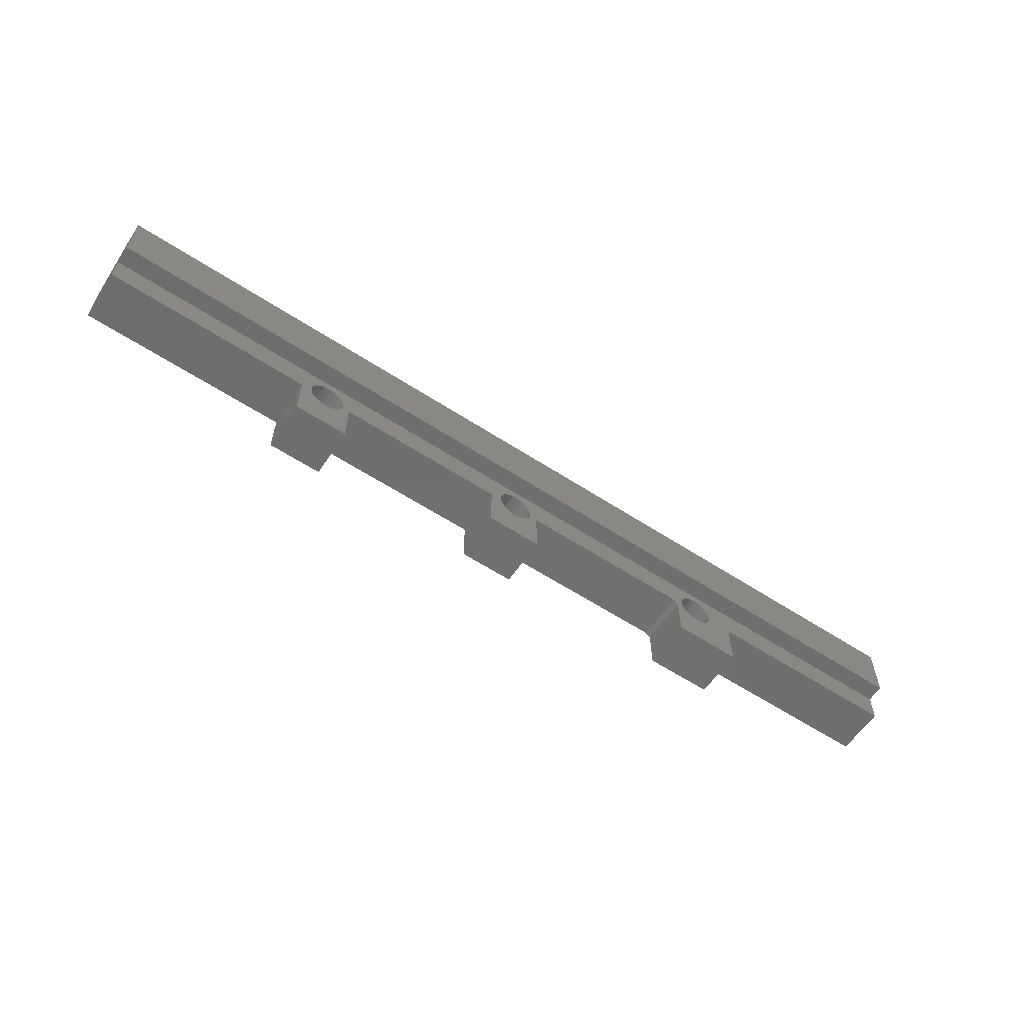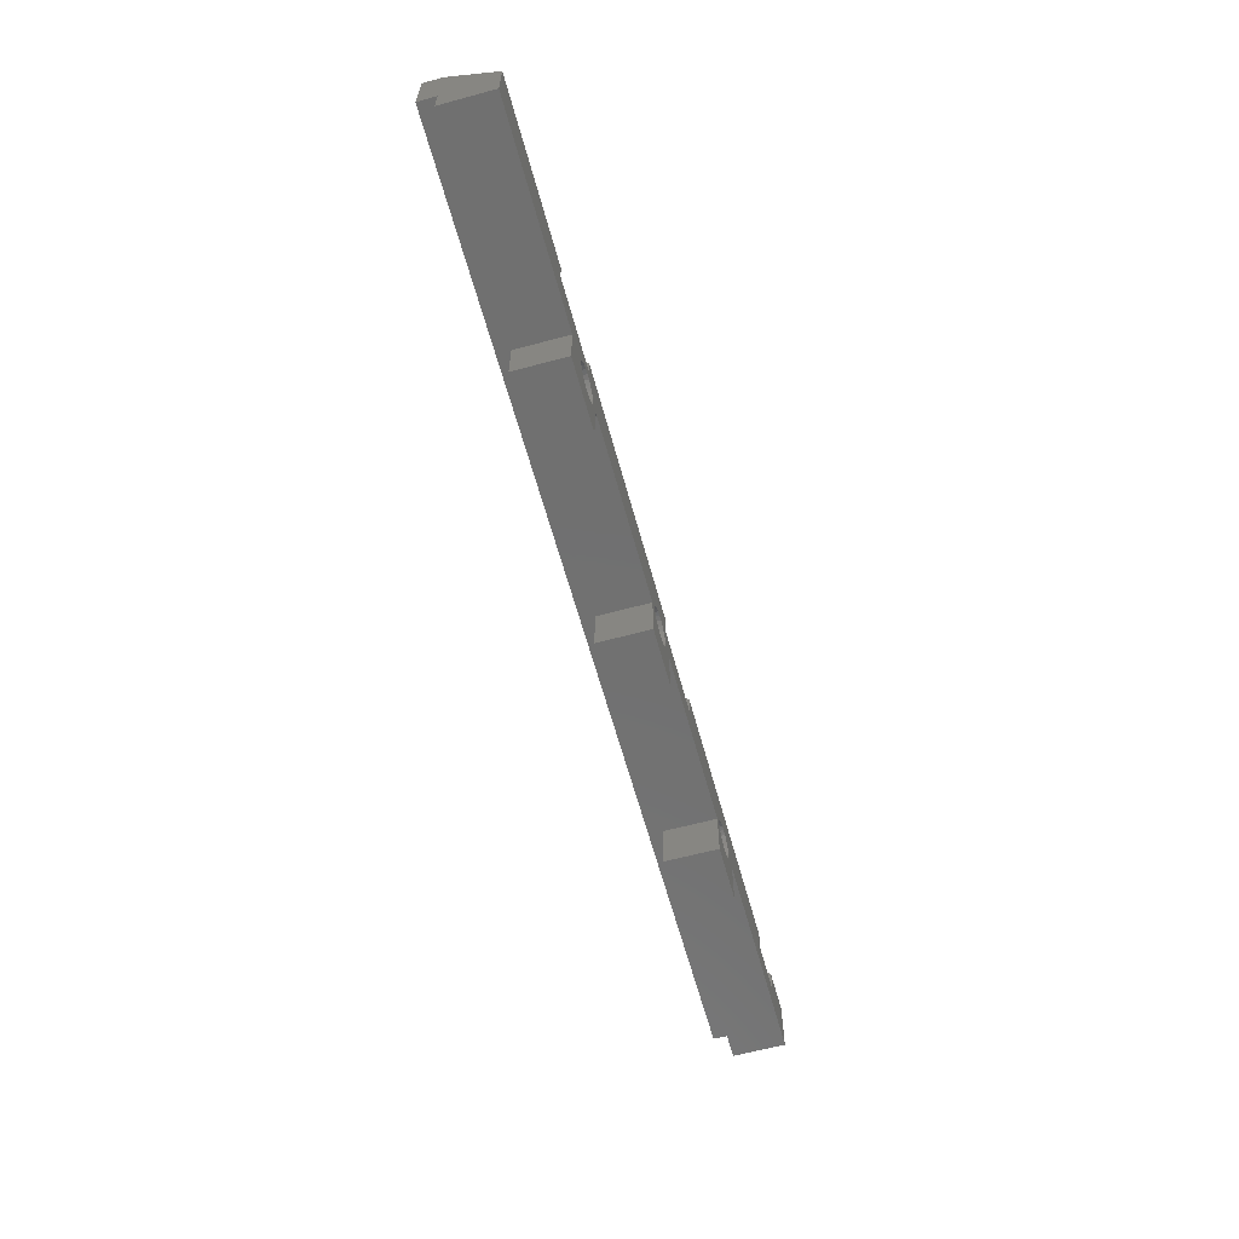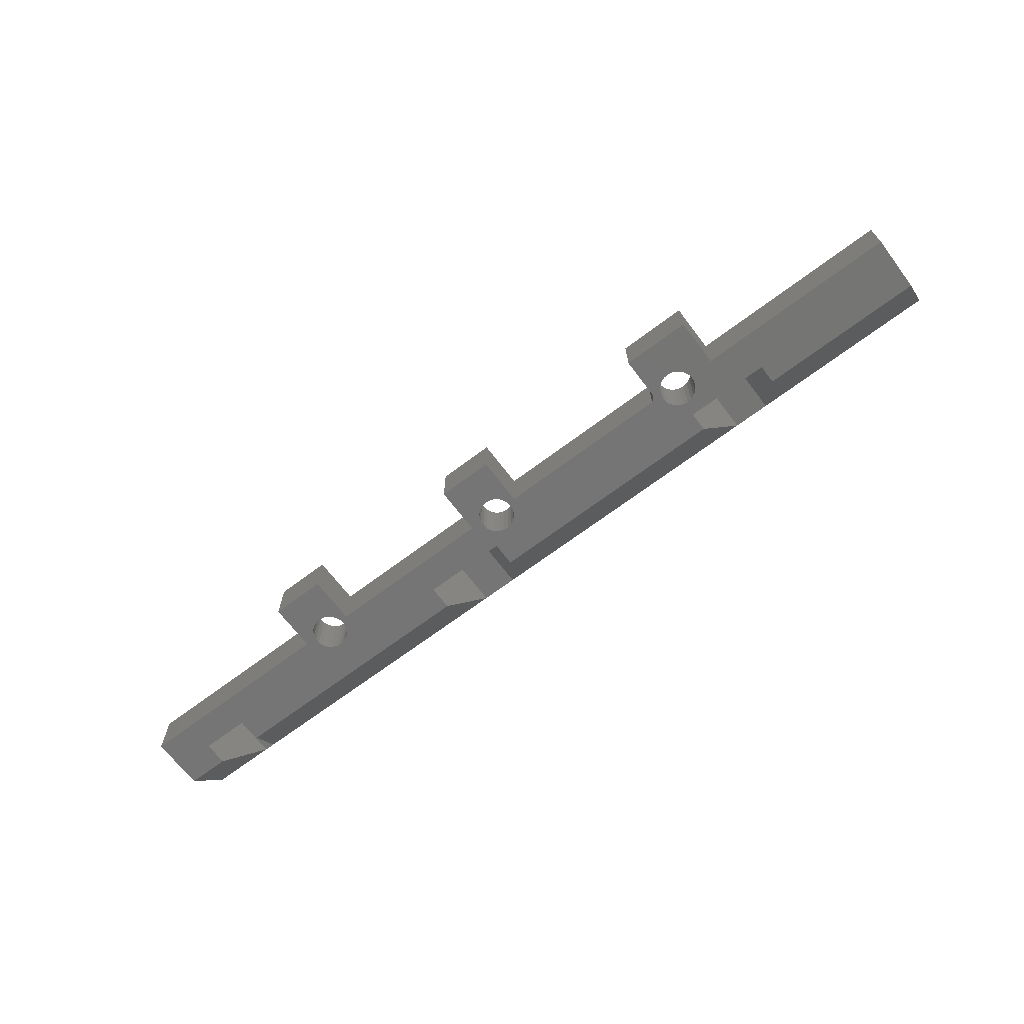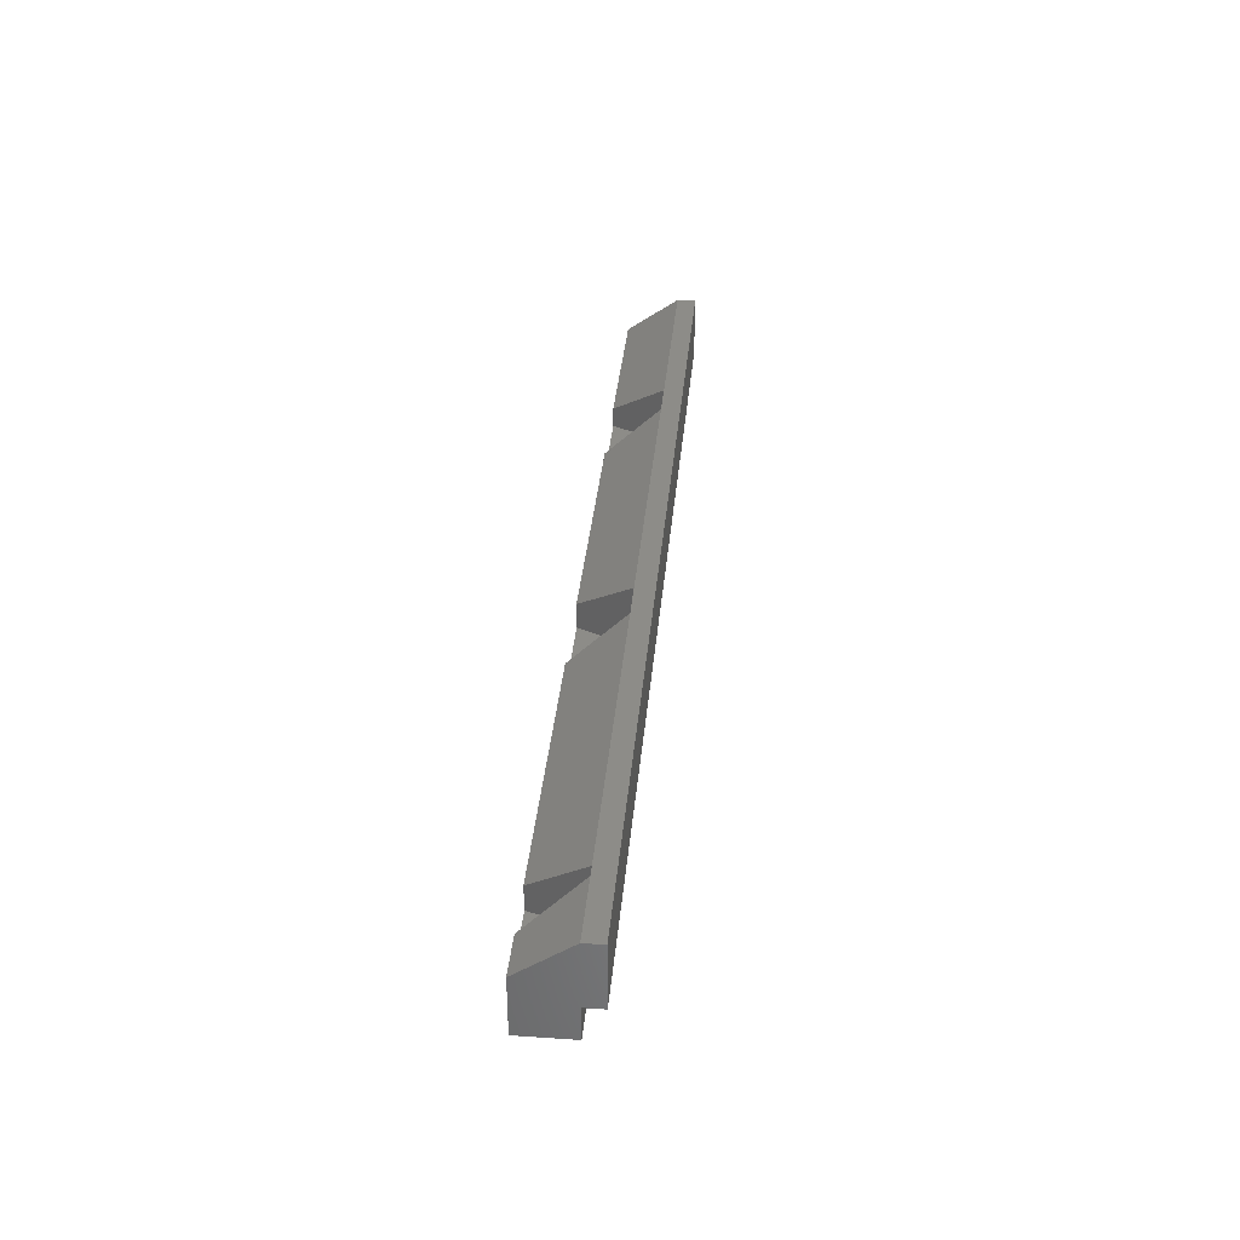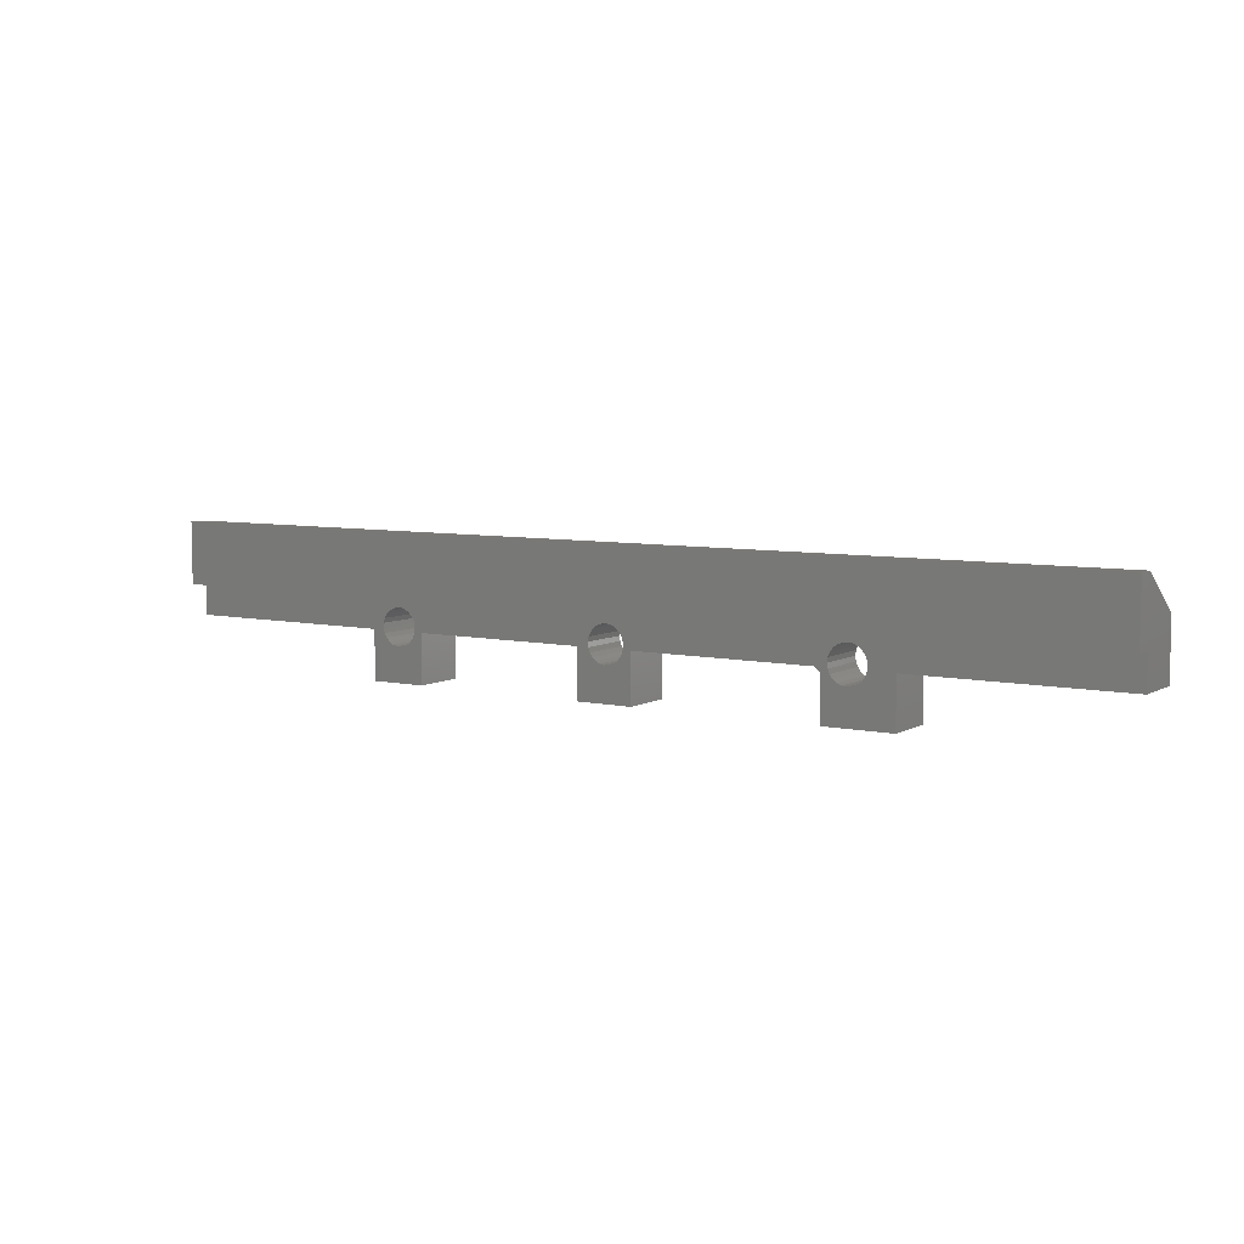
<metadata>
{"format":"stl","ext":"stl","renderer":"f3d","projection":"perspective","resolution":1024,"background":"white","views":[{"elev":-60.0,"azim":-33.7,"up":"+Y"},{"elev":-62.4,"azim":105.3,"up":"+Y"},{"elev":-67.6,"azim":37.1,"up":"+Z"},{"elev":35.3,"azim":-84.8,"up":"+Y"},{"elev":6.8,"azim":32.9,"up":"+Y"}]}
</metadata>
<code>
# stl→obj: 226 verts, 472 faces
v 78 0 1.5
v 0 5 1.5
v 0 0 1.5
v 78 5 1.5
v 78 5 0
v 78 0 0
v 34.7 3.642e-16 0
v 31.7 3.497e-16 0
v 6.35 3.525e-16 0
v 5.5 5.184e-17 0
v 0 0 0
v 0 5 0
v 5.5 5 0
v 6.35 5 0
v 7.6 5 0
v 31.7 5 0
v 34.7 5 0
v 59.3 5 0
v 62.3 5 0
v 0 -2.6 -4.2
v 0 -2.6 0
v 0 0 -4.2
v 78 0 -4.2
v 78 -2.6 0
v 78 -2.6 -4.2
v 17.4 -2.6 -5.019e-16
v 17.4 -2.6 -4.2
v 36.02 -2.6 -1.762e-16
v 21.9 -2.6 -4.2
v 36.02 -2.6 -4.2
v 21.9 -2.6 -3.525e-16
v 21.9 -6.6 -3.525e-16
v 17.4 -6.6 -4.2
v 21.9 -6.6 -4.2
v 17.4 -6.6 -5.019e-16
v 61.2 -2.6 -4.2
v 61.2 -2.6 0
v 40.6 -6.6 -1.762e-16
v 36.02 -6.6 -4.2
v 40.6 -6.6 -4.2
v 36.02 -6.6 -1.762e-16
v 40.6 -2.6 -4.2
v 40.6 -2.6 -1.762e-16
v 55.6 -2.6 -1.819e-16
v 55.2 -2.6 -4.2
v 55.6 -2.6 -4.2
v 55.2 -2.6 -1.817e-16
v 61.2 -6.6 0
v 55.6 -6.6 -4.2
v 61.2 -6.6 -4.2
v 55.6 -6.6 -1.819e-16
v 55.6 -3 -1.819e-16
v 55.6 -3 -4.2
v 34.7 4.013e-16 -4.2
v 31.7 3.497e-16 -4.2
v 7.6 7.163e-17 -4.2
v 5.5 5.184e-17 -4.2
v 36.7 4.013e-16 -4.2
v 62.3 0.4 0
v 59.3 0.4 -0.0001087
v 29.7 3.266e-16 -4.2
v 29.7 2 -4.2
v 8.85 8.605e-17 -4.2
v 8.85 2 -4.2
v 20.09 -0.02848 -4.2
v 3.5 3.299e-17 -4.2
v 3.5 2 -4.2
v 0 2 -4.2
v 36.7 2 -4.2
v 57.3 2 -4.2
v 57.3 0.392 -4.2
v 57.3 3.621e-16 -4.2
v 64.3 0.4 -4.2
v 64.3 2 -4.2
v 78 2 -4.2
v 64.3 1.386e-16 -4.2
v 57.75 0.396 -3.246
v 59.3 0.4 -4.2
v 57.75 0.392 -4.2
v 62.3 0.4 -4.2
v 57.75 -0.007965 -4.2
v 21.28 -2.535 -7.368e-18
v 21.17 -2.91 -4.2
v 21.17 -2.91 -2.436e-17
v 21.28 -2.535 -4.2
v 21.29 -2.143 1.013e-17
v 21.29 -2.143 -4.2
v 21.2 -1.762 2.693e-17
v 21.2 -1.762 -4.2
v 21.01 -1.418 4.19e-17
v 21.01 -1.418 -4.2
v 20.74 -1.134 5.401e-17
v 20.74 -1.134 -4.2
v 20.41 -0.9297 -4.2
v 20.41 -0.9297 6.245e-17
v 20.03 -0.8185 -4.2
v 20.03 -0.8185 6.662e-17
v 19.64 -0.8082 -4.2
v 19.64 -0.8082 6.626e-17
v 19.26 -0.8996 -4.2
v 19.26 -0.8996 6.138e-17
v 18.92 -1.086 -4.2
v 18.92 -1.086 5.232e-17
v 18.63 -1.356 -4.2
v 18.63 -1.356 3.969e-17
v 18.43 -1.69 -4.2
v 18.43 -1.69 2.436e-17
v 18.32 -2.065 -4.2
v 18.32 -2.065 7.368e-18
v 18.31 -2.457 -4.2
v 18.31 -2.457 -1.013e-17
v 18.4 -2.838 -4.2
v 18.4 -2.838 -2.693e-17
v 18.59 -3.182 -4.19e-17
v 18.59 -3.182 -4.2
v 18.86 -3.466 -5.401e-17
v 18.86 -3.466 -4.2
v 19.19 -3.67 -4.2
v 19.19 -3.67 -6.245e-17
v 19.57 -3.782 -4.2
v 19.57 -3.782 -6.662e-17
v 19.96 -3.792 -4.2
v 19.96 -3.792 -6.626e-17
v 20.34 -3.7 -4.2
v 20.34 -3.7 -6.138e-17
v 20.68 -3.514 -4.2
v 20.68 -3.514 -5.232e-17
v 20.97 -3.244 -4.2
v 20.97 -3.244 -3.969e-17
v 39.93 -1.991 1.678e-17
v 39.96 -2.382 -4.2
v 39.96 -2.382 5.837e-19
v 39.93 -1.991 -4.2
v 39.81 -1.622 3.184e-17
v 39.81 -1.622 -4.2
v 39.58 -1.299 4.472e-17
v 39.58 -1.299 -4.2
v 39.29 -1.044 -4.2
v 39.29 -1.044 5.456e-17
v 38.93 -0.8744 -4.2
v 38.93 -0.8744 6.068e-17
v 38.55 -0.8022 -4.2
v 38.55 -0.8022 6.266e-17
v 38.16 -0.8321 -4.2
v 38.16 -0.8321 6.038e-17
v 37.79 -0.962 -4.2
v 37.79 -0.962 5.397e-17
v 37.47 -1.183 -4.2
v 37.47 -1.183 4.39e-17
v 37.21 -1.48 -4.2
v 37.21 -1.48 3.083e-17
v 37.04 -1.833 1.565e-17
v 37.04 -1.833 -4.2
v 36.97 -2.218 -5.837e-19
v 36.97 -2.218 -4.2
v 37 -2.609 -1.678e-17
v 37 -2.609 -4.2
v 37.13 -2.978 -3.184e-17
v 37.13 -2.978 -4.2
v 37.35 -3.301 -4.472e-17
v 37.35 -3.301 -4.2
v 37.65 -3.556 -4.2
v 37.65 -3.556 -5.456e-17
v 38 -3.726 -4.2
v 38 -3.726 -6.068e-17
v 38.39 -3.798 -4.2
v 38.39 -3.798 -6.266e-17
v 38.78 -3.768 -4.2
v 38.78 -3.768 -6.038e-17
v 39.15 -3.638 -4.2
v 39.15 -3.638 -5.397e-17
v 39.47 -3.417 -4.2
v 39.47 -3.417 -4.39e-17
v 39.72 -3.12 -3.083e-17
v 39.72 -3.12 -4.2
v 39.89 -2.767 -1.565e-17
v 39.89 -2.767 -4.2
v 56.84 -3.594 -5.173e-17
v 56.53 -3.354 -4.323e-17
v 56.3 -3.041 -3.179e-17
v 56.15 -2.679 -1.817e-17
v 56.1 -2.29 -3.324e-18
v 57.2 -3.746 -5.671e-17
v 57.59 -3.8 -5.782e-17
v 57.98 -3.751 -5.499e-17
v 58.34 -3.604 -4.841e-17
v 58.65 -3.368 -3.853e-17
v 58.89 -3.059 -2.603e-17
v 59.05 -2.698 -1.175e-17
v 59.1 -2.31 3.324e-18
v 57.61 -0.8 5.782e-17
v 57.22 -0.8486 5.499e-17
v 56.86 -0.996 4.841e-17
v 56.55 -1.232 3.853e-17
v 56.31 -1.541 2.603e-17
v 56.15 -1.902 1.175e-17
v 58 -0.8537 5.671e-17
v 58.36 -1.006 5.173e-17
v 58.67 -1.246 4.323e-17
v 58.9 -1.559 3.179e-17
v 59.05 -1.921 1.817e-17
v 58 -0.8537 -4.2
v 58.36 -1.006 -4.2
v 58.67 -1.246 -4.2
v 58.9 -1.559 -4.2
v 59.05 -1.921 -4.2
v 59.1 -2.31 -4.2
v 56.84 -3.594 -4.2
v 56.53 -3.354 -4.2
v 56.3 -3.041 -4.2
v 56.15 -2.679 -4.2
v 56.1 -2.29 -4.2
v 57.2 -3.746 -4.2
v 57.59 -3.8 -4.2
v 57.98 -3.751 -4.2
v 58.34 -3.604 -4.2
v 58.65 -3.368 -4.2
v 58.89 -3.059 -4.2
v 59.05 -2.698 -4.2
v 56.31 -1.541 -4.2
v 56.15 -1.902 -4.2
v 56.55 -1.232 -4.2
v 56.86 -0.996 -4.2
v 57.22 -0.8486 -4.2
v 57.61 -0.8 -4.2
v 7.6 2 -4.2
f 1 2 3
f 2 1 4
f 5 1 6
f 1 5 4
f 1 7 6
f 7 1 8
f 8 1 9
f 9 1 10
f 10 1 11
f 11 1 3
f 2 11 3
f 11 2 12
f 2 13 12
f 13 2 14
f 14 2 15
f 15 2 16
f 16 2 17
f 17 2 18
f 18 2 19
f 19 2 5
f 5 2 4
f 11 20 21
f 20 11 22
f 23 24 25
f 24 23 6
f 26 20 27
f 20 26 21
f 28 29 30
f 29 28 31
f 32 33 34
f 33 32 35
f 26 33 35
f 33 26 27
f 29 32 34
f 32 29 31
f 24 36 25
f 36 24 37
f 38 39 40
f 39 38 41
f 42 38 40
f 38 42 43
f 28 39 41
f 39 28 30
f 44 45 46
f 45 44 47
f 48 49 50
f 49 48 51
f 52 49 51
f 49 52 53
f 36 48 50
f 48 36 37
f 8 54 55
f 54 8 7
f 17 8 16
f 8 17 7
f 10 56 57
f 56 10 9
f 14 10 13
f 10 14 9
f 7 58 54
f 18 59 60
f 59 18 19
f 8 55 61
f 62 63 64
f 63 62 65
f 65 62 61
f 62 8 61
f 8 62 16
f 15 62 64
f 62 15 16
f 10 57 66
f 67 10 66
f 10 67 13
f 12 22 11
f 22 12 68
f 67 22 68
f 22 67 66
f 12 67 68
f 67 12 13
f 17 58 7
f 58 17 69
f 70 58 69
f 58 70 71
f 72 58 71
f 17 70 69
f 70 17 18
f 19 73 59
f 73 19 74
f 75 6 23
f 6 75 5
f 75 73 74
f 73 75 76
f 76 75 23
f 19 75 74
f 75 19 5
f 77 78 79
f 78 77 60
f 70 77 71
f 77 70 60
f 60 70 18
f 60 80 78
f 80 60 59
f 59 73 80
f 79 72 71
f 72 79 81
f 77 79 71
f 82 83 84
f 83 82 85
f 86 85 82
f 85 86 87
f 88 87 86
f 87 88 89
f 90 89 88
f 89 90 91
f 92 91 90
f 91 92 93
f 92 94 93
f 94 92 95
f 95 96 94
f 96 95 97
f 97 98 96
f 98 97 99
f 99 100 98
f 100 99 101
f 101 102 100
f 102 101 103
f 103 104 102
f 104 103 105
f 106 105 107
f 105 106 104
f 108 107 109
f 107 108 106
f 110 109 111
f 109 110 108
f 112 111 113
f 111 112 110
f 112 114 115
f 114 112 113
f 115 116 117
f 116 115 114
f 116 118 117
f 118 116 119
f 119 120 118
f 120 119 121
f 121 122 120
f 122 121 123
f 123 124 122
f 124 123 125
f 125 126 124
f 126 125 127
f 127 128 126
f 128 127 129
f 84 128 129
f 128 84 83
f 130 131 132
f 131 130 133
f 134 133 130
f 133 134 135
f 136 135 134
f 135 136 137
f 136 138 137
f 138 136 139
f 139 140 138
f 140 139 141
f 141 142 140
f 142 141 143
f 143 144 142
f 144 143 145
f 145 146 144
f 146 145 147
f 147 148 146
f 148 147 149
f 150 149 151
f 149 150 148
f 150 152 153
f 152 150 151
f 153 154 155
f 154 153 152
f 155 156 157
f 156 155 154
f 157 158 159
f 158 157 156
f 159 160 161
f 160 159 158
f 160 162 161
f 162 160 163
f 163 164 162
f 164 163 165
f 165 166 164
f 166 165 167
f 167 168 166
f 168 167 169
f 169 170 168
f 170 169 171
f 171 172 170
f 172 171 173
f 174 172 173
f 172 174 175
f 176 175 174
f 175 176 177
f 132 177 176
f 177 132 131
f 32 26 35
f 26 32 116
f 26 116 114
f 26 114 113
f 26 113 111
f 116 32 119
f 119 32 121
f 121 32 123
f 123 32 125
f 125 32 127
f 127 32 129
f 129 32 84
f 84 32 82
f 82 32 86
f 38 28 41
f 28 38 160
f 28 160 158
f 28 158 156
f 28 156 154
f 160 38 163
f 163 38 165
f 165 38 167
f 167 38 169
f 169 38 171
f 171 38 173
f 173 38 174
f 174 38 176
f 176 38 132
f 48 52 51
f 52 48 178
f 52 178 179
f 52 179 44
f 44 179 180
f 44 180 181
f 44 181 182
f 178 48 183
f 183 48 184
f 184 48 185
f 185 48 186
f 186 48 187
f 187 48 188
f 188 48 189
f 189 48 190
f 26 11 21
f 11 26 10
f 10 26 9
f 9 26 105
f 9 105 103
f 9 103 101
f 9 101 99
f 9 99 8
f 105 26 107
f 107 26 109
f 109 26 111
f 8 99 97
f 8 97 95
f 8 95 92
f 8 92 90
f 8 90 88
f 8 88 86
f 8 86 31
f 31 86 32
f 8 31 28
f 8 28 7
f 7 28 149
f 7 149 147
f 7 147 145
f 7 145 143
f 7 143 6
f 149 28 151
f 151 28 152
f 152 28 154
f 6 143 141
f 6 141 139
f 6 139 136
f 6 136 191
f 191 136 134
f 191 134 130
f 191 130 132
f 191 132 43
f 43 132 38
f 191 43 192
f 192 43 193
f 193 43 194
f 194 43 47
f 194 47 195
f 195 47 44
f 195 44 196
f 196 44 182
f 6 191 197
f 6 197 198
f 6 198 199
f 6 199 200
f 6 200 201
f 6 201 190
f 6 190 37
f 37 190 48
f 6 37 24
f 78 81 79
f 81 78 202
f 202 78 203
f 203 78 204
f 204 78 205
f 205 78 206
f 206 78 207
f 80 36 78
f 36 80 76
f 36 76 25
f 76 80 73
f 25 76 23
f 49 208 50
f 208 49 209
f 209 49 210
f 210 49 211
f 211 49 212
f 50 208 213
f 50 213 214
f 50 214 215
f 50 215 216
f 50 216 217
f 50 217 218
f 50 218 219
f 50 219 207
f 50 207 78
f 50 78 36
f 58 153 155
f 153 58 150
f 150 58 148
f 148 58 146
f 146 58 144
f 144 58 142
f 142 58 72
f 142 72 140
f 140 72 138
f 138 72 137
f 137 72 135
f 135 72 133
f 133 72 131
f 131 72 42
f 42 72 45
f 45 72 46
f 46 72 220
f 46 220 53
f 53 220 221
f 53 221 212
f 53 212 49
f 220 72 222
f 222 72 223
f 223 72 224
f 224 72 225
f 225 72 81
f 225 81 202
f 66 20 22
f 20 66 27
f 27 66 57
f 27 57 56
f 27 56 63
f 27 63 104
f 104 63 102
f 102 63 65
f 27 104 106
f 27 106 108
f 27 108 33
f 33 108 110
f 102 65 100
f 100 65 98
f 98 65 96
f 96 65 94
f 94 65 61
f 94 61 93
f 93 61 91
f 91 61 89
f 89 61 87
f 87 61 29
f 29 61 30
f 30 61 55
f 30 55 54
f 30 54 58
f 30 58 39
f 39 58 157
f 39 157 159
f 39 159 161
f 39 161 40
f 157 58 155
f 40 161 162
f 40 162 164
f 40 164 166
f 40 166 168
f 40 168 170
f 40 170 172
f 40 172 175
f 40 175 177
f 40 177 131
f 40 131 42
f 33 117 34
f 117 33 115
f 115 33 112
f 112 33 110
f 34 117 118
f 34 118 120
f 34 120 122
f 34 122 124
f 34 124 126
f 34 126 128
f 34 128 83
f 34 83 85
f 34 85 87
f 34 87 29
f 184 215 214
f 215 184 185
f 185 216 215
f 216 185 186
f 186 217 216
f 217 186 187
f 188 217 187
f 217 188 218
f 189 218 188
f 218 189 219
f 190 219 189
f 219 190 207
f 201 207 190
f 207 201 206
f 200 206 201
f 206 200 205
f 199 205 200
f 205 199 204
f 199 203 204
f 203 199 198
f 198 202 203
f 202 198 197
f 197 225 202
f 225 197 191
f 191 224 225
f 224 191 192
f 192 223 224
f 223 192 193
f 193 222 223
f 222 193 194
f 220 194 195
f 194 220 222
f 220 196 221
f 196 220 195
f 221 182 212
f 182 221 196
f 212 181 211
f 181 212 182
f 211 180 210
f 180 211 181
f 210 179 209
f 179 210 180
f 179 208 209
f 208 179 178
f 178 213 208
f 213 178 183
f 183 214 213
f 214 183 184
f 9 226 56
f 226 9 14
f 64 56 226
f 56 64 63
f 14 64 226
f 64 14 15
f 44 47 52
f 44 53 52
f 53 44 46
f 47 42 45
f 42 47 43
f 53 45 46
f 47 53 52
f 53 47 45

</code>
